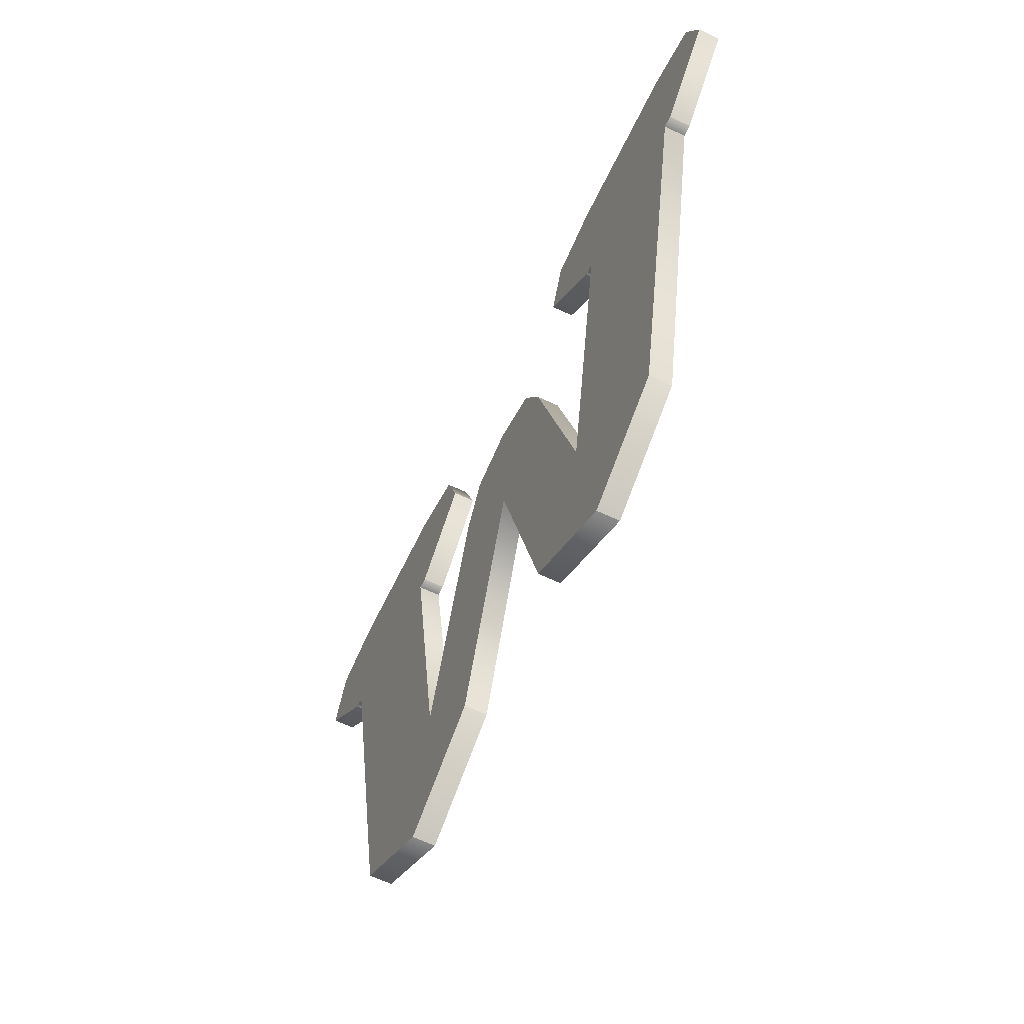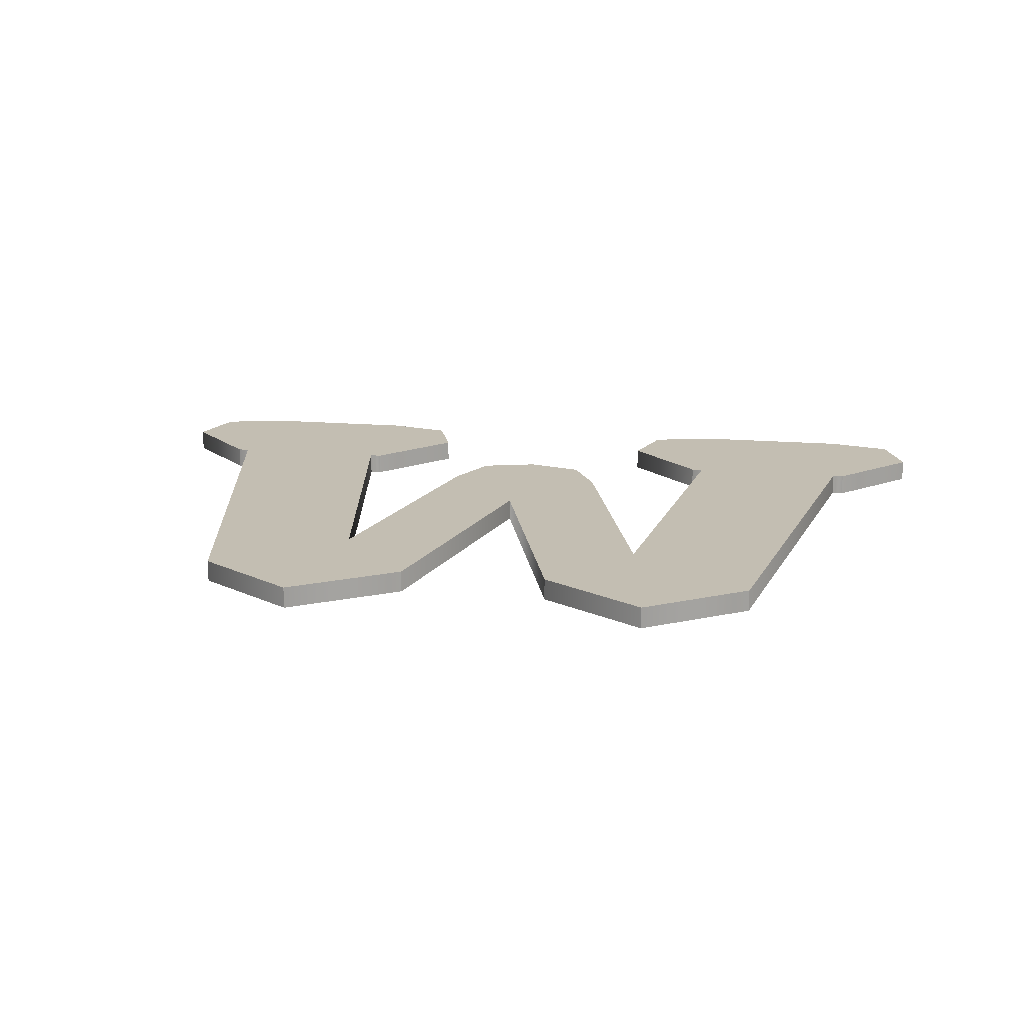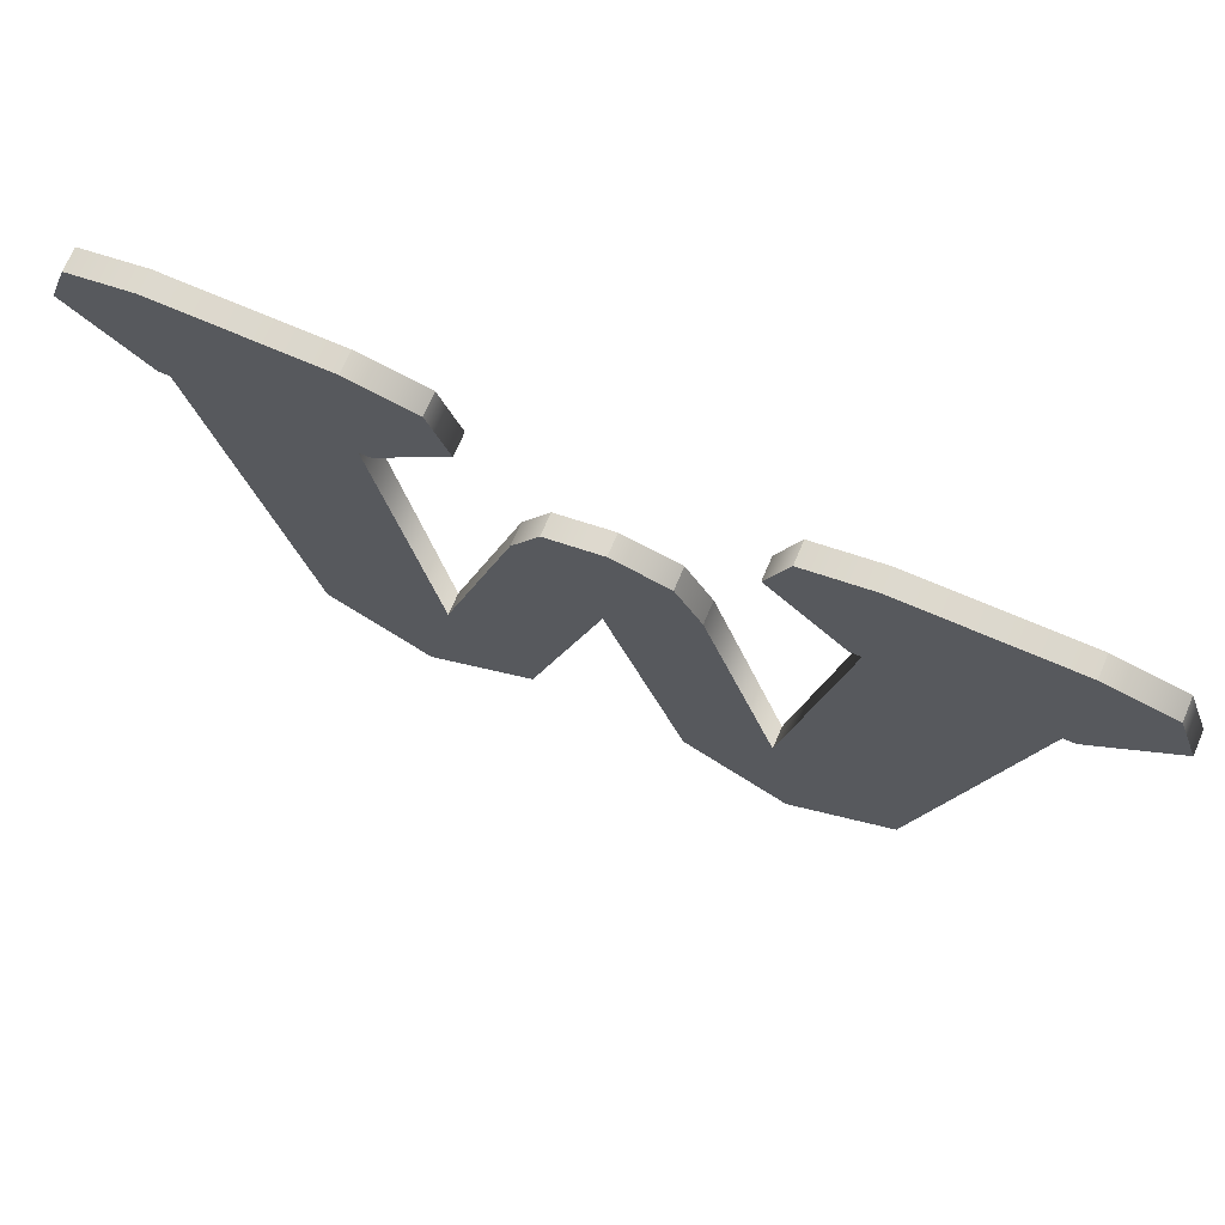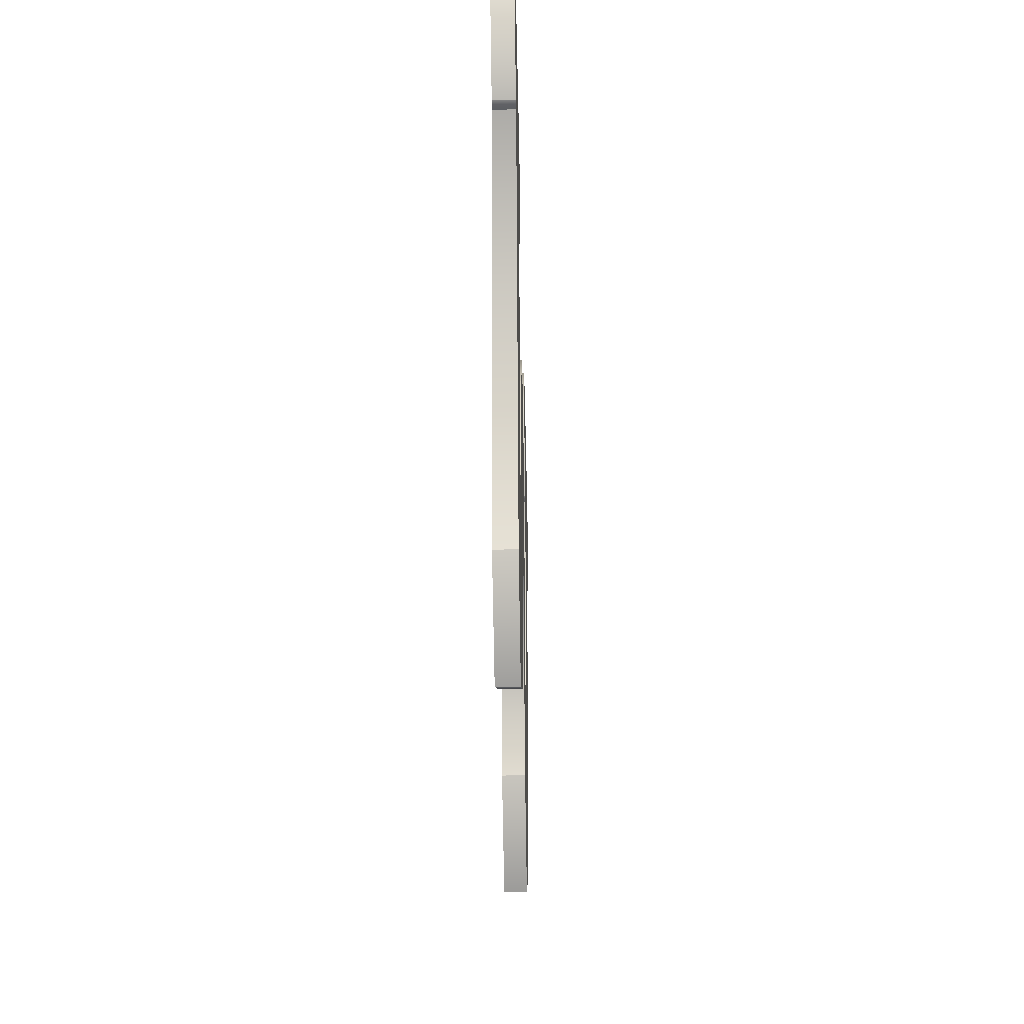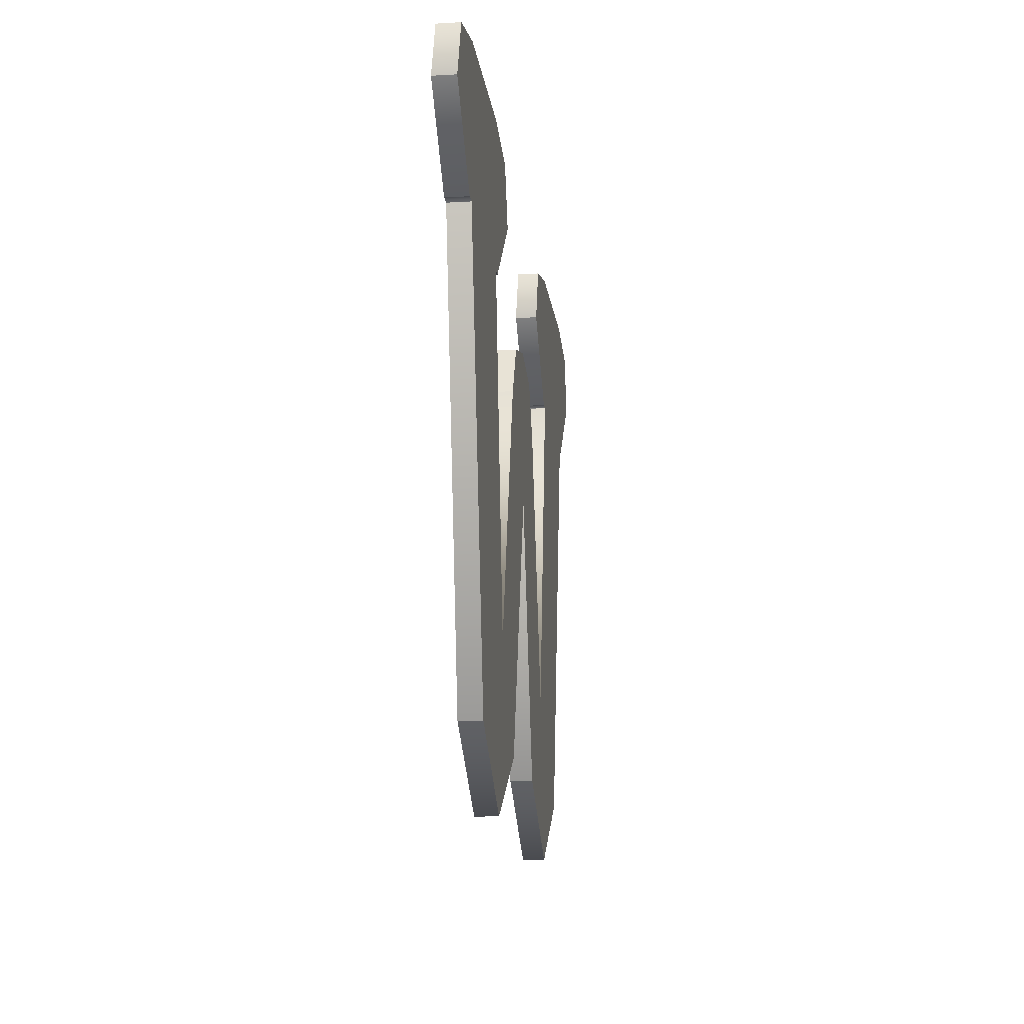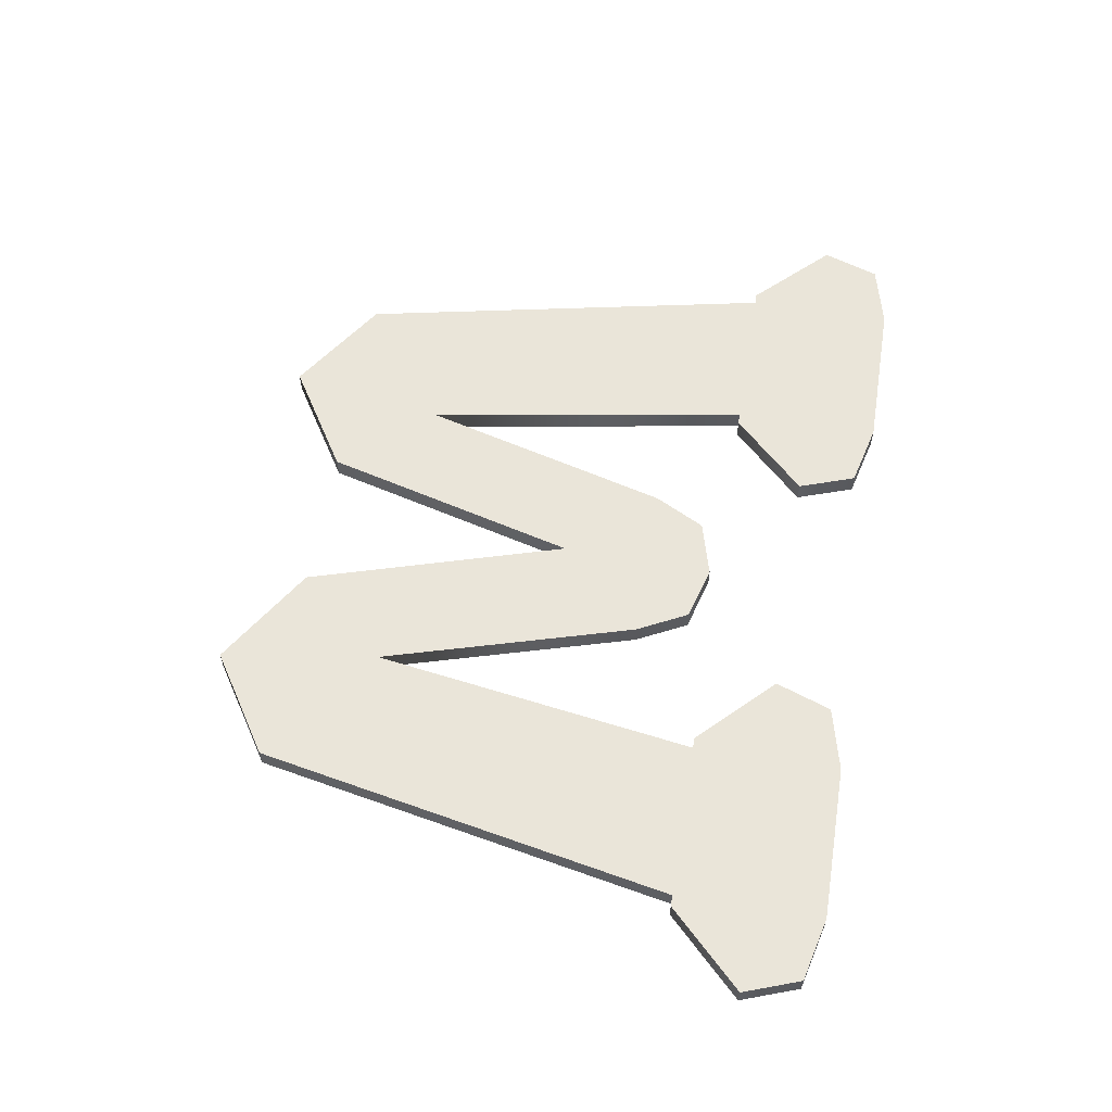
<metadata>
{"format":"obj","ext":"obj","renderer":"f3d","projection":"perspective","resolution":1024,"background":"white","views":[{"elev":-62.5,"azim":-115.7,"up":"+Y"},{"elev":17.5,"azim":9.2,"up":"+Z"},{"elev":71.7,"azim":23.3,"up":"+Y"},{"elev":-37.4,"azim":-88.9,"up":"+Y"},{"elev":-15.0,"azim":97.0,"up":"+Y"},{"elev":58.1,"azim":99.2,"up":"+Z"}]}
</metadata>
<code>
v 22.72 2.304 0
v 22.72 2.304 1
v 19.07 14.46 0
v 19.07 14.46 0
v 22.72 2.304 1
v 19.07 14.46 1
v 19.07 14.46 0
v 19.07 14.46 1
v 15.81 2.304 0
v 15.81 2.304 0
v 19.07 14.46 1
v 15.81 2.304 1
v 15.81 2.304 0
v 15.81 2.304 1
v 10.88 -0.7679 0
v 10.88 -0.7679 0
v 15.81 2.304 1
v 10.88 -0.7679 1
v 10.88 -0.7679 0
v 10.88 -0.7679 1
v 6.208 2.304 0
v 6.208 2.304 0
v 10.88 -0.7679 1
v 6.208 2.304 1
v 6.208 2.304 0
v 6.208 2.304 1
v 2.24 22.01 0
v 2.24 22.01 0
v 6.208 2.304 1
v 2.24 22.01 1
v 2.24 22.01 0
v 2.24 22.01 1
v 1.728 22.01 0
v 1.728 22.01 0
v 2.24 22.01 1
v 1.728 22.01 1
v 1.728 22.01 0
v 1.728 22.01 1
v -1.664 25.47 0
v -1.664 25.47 0
v 1.728 22.01 1
v -1.664 25.47 1
v -1.664 25.47 0
v -1.664 25.47 1
v -0.7359 28.13 0
v -0.7359 28.13 0
v -1.664 25.47 1
v -0.7359 28.13 1
v -0.7359 28.13 0
v -0.7359 28.13 1
v 2.24 28.86 0
v 2.24 28.86 0
v -0.7359 28.13 1
v 2.24 28.86 1
v 2.24 28.86 0
v 2.24 28.86 1
v 9.663 28.86 0
v 9.663 28.86 0
v 2.24 28.86 1
v 9.663 28.86 1
v 9.663 28.86 0
v 9.663 28.86 1
v 12.64 28.13 0
v 12.64 28.13 0
v 9.663 28.86 1
v 12.64 28.13 1
v 12.64 28.13 0
v 12.64 28.13 1
v 13.57 25.47 0
v 13.57 25.47 0
v 12.64 28.13 1
v 13.57 25.47 1
v 13.57 25.47 0
v 13.57 25.47 1
v 10.18 22.01 0
v 10.18 22.01 0
v 13.57 25.47 1
v 10.18 22.01 1
v 10.18 22.01 0
v 10.18 22.01 1
v 9.663 22.01 0
v 9.663 22.01 0
v 10.18 22.01 1
v 9.663 22.01 1
v 9.663 22.01 0
v 9.663 22.01 1
v 12.16 6.656 0
v 12.16 6.656 0
v 9.663 22.01 1
v 12.16 6.656 1
v 12.16 6.656 0
v 12.16 6.656 1
v 15.42 18.56 0
v 15.42 18.56 0
v 12.16 6.656 1
v 15.42 18.56 1
v 15.42 18.56 0
v 15.42 18.56 1
v 16.67 20.93 0
v 16.67 20.93 0
v 15.42 18.56 1
v 16.67 20.93 1
v 16.67 20.93 0
v 16.67 20.93 1
v 19.26 21.63 0
v 19.26 21.63 0
v 16.67 20.93 1
v 19.26 21.63 1
v 19.26 21.63 0
v 19.26 21.63 1
v 21.82 20.93 0
v 21.82 20.93 0
v 19.26 21.63 1
v 21.82 20.93 1
v 21.82 20.93 0
v 21.82 20.93 1
v 23.04 18.56 0
v 23.04 18.56 0
v 21.82 20.93 1
v 23.04 18.56 1
v 23.04 18.56 0
v 23.04 18.56 1
v 26.49 6.656 0
v 26.49 6.656 0
v 23.04 18.56 1
v 26.49 6.656 1
v 26.49 6.656 0
v 26.49 6.656 1
v 28.86 22.01 0
v 28.86 22.01 0
v 26.49 6.656 1
v 28.86 22.01 1
v 28.86 22.01 0
v 28.86 22.01 1
v 28.35 22.01 0
v 28.35 22.01 0
v 28.86 22.01 1
v 28.35 22.01 1
v 28.35 22.01 0
v 28.35 22.01 1
v 24.89 25.47 0
v 24.89 25.47 0
v 28.35 22.01 1
v 24.89 25.47 1
v 24.89 25.47 0
v 24.89 25.47 1
v 25.85 28.13 0
v 25.85 28.13 0
v 24.89 25.47 1
v 25.85 28.13 1
v 25.85 28.13 0
v 25.85 28.13 1
v 28.86 28.86 0
v 28.86 28.86 0
v 25.85 28.13 1
v 28.86 28.86 1
v 28.86 28.86 0
v 28.86 28.86 1
v 36.22 28.86 0
v 36.22 28.86 0
v 28.86 28.86 1
v 36.22 28.86 1
v 36.22 28.86 0
v 36.22 28.86 1
v 39.23 28.13 0
v 39.23 28.13 0
v 36.22 28.86 1
v 39.23 28.13 1
v 39.23 28.13 0
v 39.23 28.13 1
v 40.19 25.47 0
v 40.19 25.47 0
v 39.23 28.13 1
v 40.19 25.47 1
v 40.19 25.47 0
v 40.19 25.47 1
v 36.73 22.01 0
v 36.73 22.01 0
v 40.19 25.47 1
v 36.73 22.01 1
v 36.73 22.01 0
v 36.73 22.01 1
v 36.22 22.01 0
v 36.22 22.01 0
v 36.73 22.01 1
v 36.22 22.01 1
v 36.22 22.01 0
v 36.22 22.01 1
v 32.32 2.304 0
v 32.32 2.304 0
v 36.22 22.01 1
v 32.32 2.304 1
v 32.32 2.304 0
v 32.32 2.304 1
v 27.58 -0.7679 0
v 27.58 -0.7679 0
v 32.32 2.304 1
v 27.58 -0.7679 1
v 27.58 -0.7679 0
v 27.58 -0.7679 1
v 22.72 2.304 0
v 22.72 2.304 0
v 27.58 -0.7679 1
v 22.72 2.304 1
v 12.64 28.13 1
v -0.7359 28.13 1
v 13.57 25.47 1
v 13.57 25.47 1
v -0.7359 28.13 1
v -1.664 25.47 1
v 13.57 25.47 1
v -1.664 25.47 1
v 10.18 22.01 1
v 39.23 28.13 1
v 28.86 28.86 1
v 25.85 28.13 1
v 36.73 22.01 1
v 24.89 25.47 1
v 28.35 22.01 1
v 40.19 25.47 1
v 24.89 25.47 1
v 36.73 22.01 1
v 19.07 14.46 1
v 12.16 6.656 1
v 15.81 2.304 1
v 26.49 6.656 1
v 22.72 2.304 1
v 32.32 2.304 1
v 28.86 22.01 1
v 26.49 6.656 1
v 32.32 2.304 1
v 10.18 22.01 1
v -1.664 25.47 1
v 1.728 22.01 1
v 16.67 20.93 1
v 21.82 20.93 1
v 19.26 21.63 1
v 15.42 18.56 1
v 26.49 6.656 1
v 23.04 18.56 1
v 40.19 25.47 1
v 25.85 28.13 1
v 24.89 25.47 1
v 15.42 18.56 1
v 19.07 14.46 1
v 26.49 6.656 1
v 2.24 28.86 1
v -0.7359 28.13 1
v 12.64 28.13 1
v 26.49 6.656 1
v 19.07 14.46 1
v 22.72 2.304 1
v 32.32 2.304 1
v 22.72 2.304 1
v 27.58 -0.7679 1
v 23.04 18.56 1
v 16.67 20.93 1
v 15.42 18.56 1
v 12.16 6.656 1
v 2.24 22.01 1
v 6.208 2.304 1
v 19.07 14.46 1
v 15.42 18.56 1
v 12.16 6.656 1
v 15.81 2.304 1
v 6.208 2.304 1
v 10.88 -0.7679 1
v 36.22 22.01 1
v 28.86 22.01 1
v 32.32 2.304 1
v 12.16 6.656 1
v 9.663 22.01 1
v 2.24 22.01 1
v 25.85 28.13 1
v 40.19 25.47 1
v 39.23 28.13 1
v 12.16 6.656 1
v 6.208 2.304 1
v 15.81 2.304 1
v 21.82 20.93 1
v 16.67 20.93 1
v 23.04 18.56 1
v 39.23 28.13 1
v 36.22 28.86 1
v 28.86 28.86 1
v 12.64 28.13 1
v 9.663 28.86 1
v 2.24 28.86 1
v 12.64 28.13 0
v 13.57 25.47 0
v -0.7359 28.13 0
v 13.57 25.47 0
v -1.664 25.47 0
v -0.7359 28.13 0
v 13.57 25.47 0
v 10.18 22.01 0
v -1.664 25.47 0
v 39.23 28.13 0
v 25.85 28.13 0
v 28.86 28.86 0
v 36.73 22.01 0
v 28.35 22.01 0
v 24.89 25.47 0
v 40.19 25.47 0
v 36.73 22.01 0
v 24.89 25.47 0
v 19.07 14.46 0
v 15.81 2.304 0
v 12.16 6.656 0
v 26.49 6.656 0
v 32.32 2.304 0
v 22.72 2.304 0
v 28.86 22.01 0
v 32.32 2.304 0
v 26.49 6.656 0
v 10.18 22.01 0
v 1.728 22.01 0
v -1.664 25.47 0
v 16.67 20.93 0
v 19.26 21.63 0
v 21.82 20.93 0
v 15.42 18.56 0
v 23.04 18.56 0
v 26.49 6.656 0
v 40.19 25.47 0
v 24.89 25.47 0
v 25.85 28.13 0
v 15.42 18.56 0
v 26.49 6.656 0
v 19.07 14.46 0
v 2.24 28.86 0
v 12.64 28.13 0
v -0.7359 28.13 0
v 26.49 6.656 0
v 22.72 2.304 0
v 19.07 14.46 0
v 32.32 2.304 0
v 27.58 -0.7679 0
v 22.72 2.304 0
v 23.04 18.56 0
v 15.42 18.56 0
v 16.67 20.93 0
v 12.16 6.656 0
v 6.208 2.304 0
v 2.24 22.01 0
v 19.07 14.46 0
v 12.16 6.656 0
v 15.42 18.56 0
v 15.81 2.304 0
v 10.88 -0.7679 0
v 6.208 2.304 0
v 36.22 22.01 0
v 32.32 2.304 0
v 28.86 22.01 0
v 12.16 6.656 0
v 2.24 22.01 0
v 9.663 22.01 0
v 25.85 28.13 0
v 39.23 28.13 0
v 40.19 25.47 0
v 12.16 6.656 0
v 15.81 2.304 0
v 6.208 2.304 0
v 21.82 20.93 0
v 23.04 18.56 0
v 16.67 20.93 0
v 39.23 28.13 0
v 28.86 28.86 0
v 36.22 28.86 0
v 12.64 28.13 0
v 2.24 28.86 0
v 9.663 28.86 0
f 1 2 3
f 4 5 6
f 7 8 9
f 10 11 12
f 13 14 15
f 16 17 18
f 19 20 21
f 22 23 24
f 25 26 27
f 28 29 30
f 31 32 33
f 34 35 36
f 37 38 39
f 40 41 42
f 43 44 45
f 46 47 48
f 49 50 51
f 52 53 54
f 55 56 57
f 58 59 60
f 61 62 63
f 64 65 66
f 67 68 69
f 70 71 72
f 73 74 75
f 76 77 78
f 79 80 81
f 82 83 84
f 85 86 87
f 88 89 90
f 91 92 93
f 94 95 96
f 97 98 99
f 100 101 102
f 103 104 105
f 106 107 108
f 109 110 111
f 112 113 114
f 115 116 117
f 118 119 120
f 121 122 123
f 124 125 126
f 127 128 129
f 130 131 132
f 133 134 135
f 136 137 138
f 139 140 141
f 142 143 144
f 145 146 147
f 148 149 150
f 151 152 153
f 154 155 156
f 157 158 159
f 160 161 162
f 163 164 165
f 166 167 168
f 169 170 171
f 172 173 174
f 175 176 177
f 178 179 180
f 181 182 183
f 184 185 186
f 187 188 189
f 190 191 192
f 193 194 195
f 196 197 198
f 199 200 201
f 202 203 204
f 205 206 207
f 208 209 210
f 211 212 213
f 214 215 216
f 217 218 219
f 220 221 222
f 223 224 225
f 226 227 228
f 229 230 231
f 232 233 234
f 235 236 237
f 238 239 240
f 241 242 243
f 244 245 246
f 247 248 249
f 250 251 252
f 253 254 255
f 256 257 258
f 259 260 261
f 262 263 264
f 265 266 267
f 268 269 270
f 271 272 273
f 274 275 276
f 277 278 279
f 280 281 282
f 283 284 285
f 286 287 288
f 289 290 291
f 292 293 294
f 295 296 297
f 298 299 300
f 301 302 303
f 304 305 306
f 307 308 309
f 310 311 312
f 313 314 315
f 316 317 318
f 319 320 321
f 322 323 324
f 325 326 327
f 328 329 330
f 331 332 333
f 334 335 336
f 337 338 339
f 340 341 342
f 343 344 345
f 346 347 348
f 349 350 351
f 352 353 354
f 355 356 357
f 358 359 360
f 361 362 363
f 364 365 366
f 367 368 369
f 370 371 372

</code>
